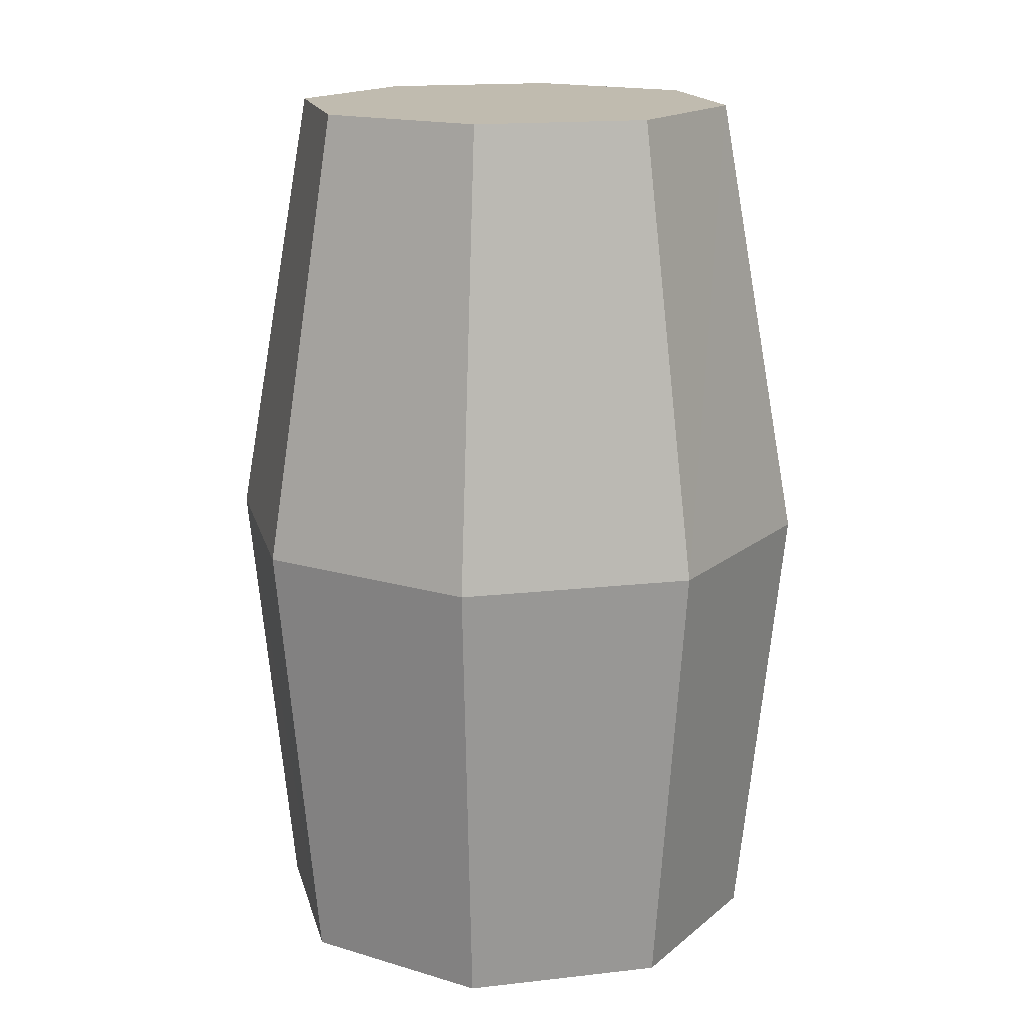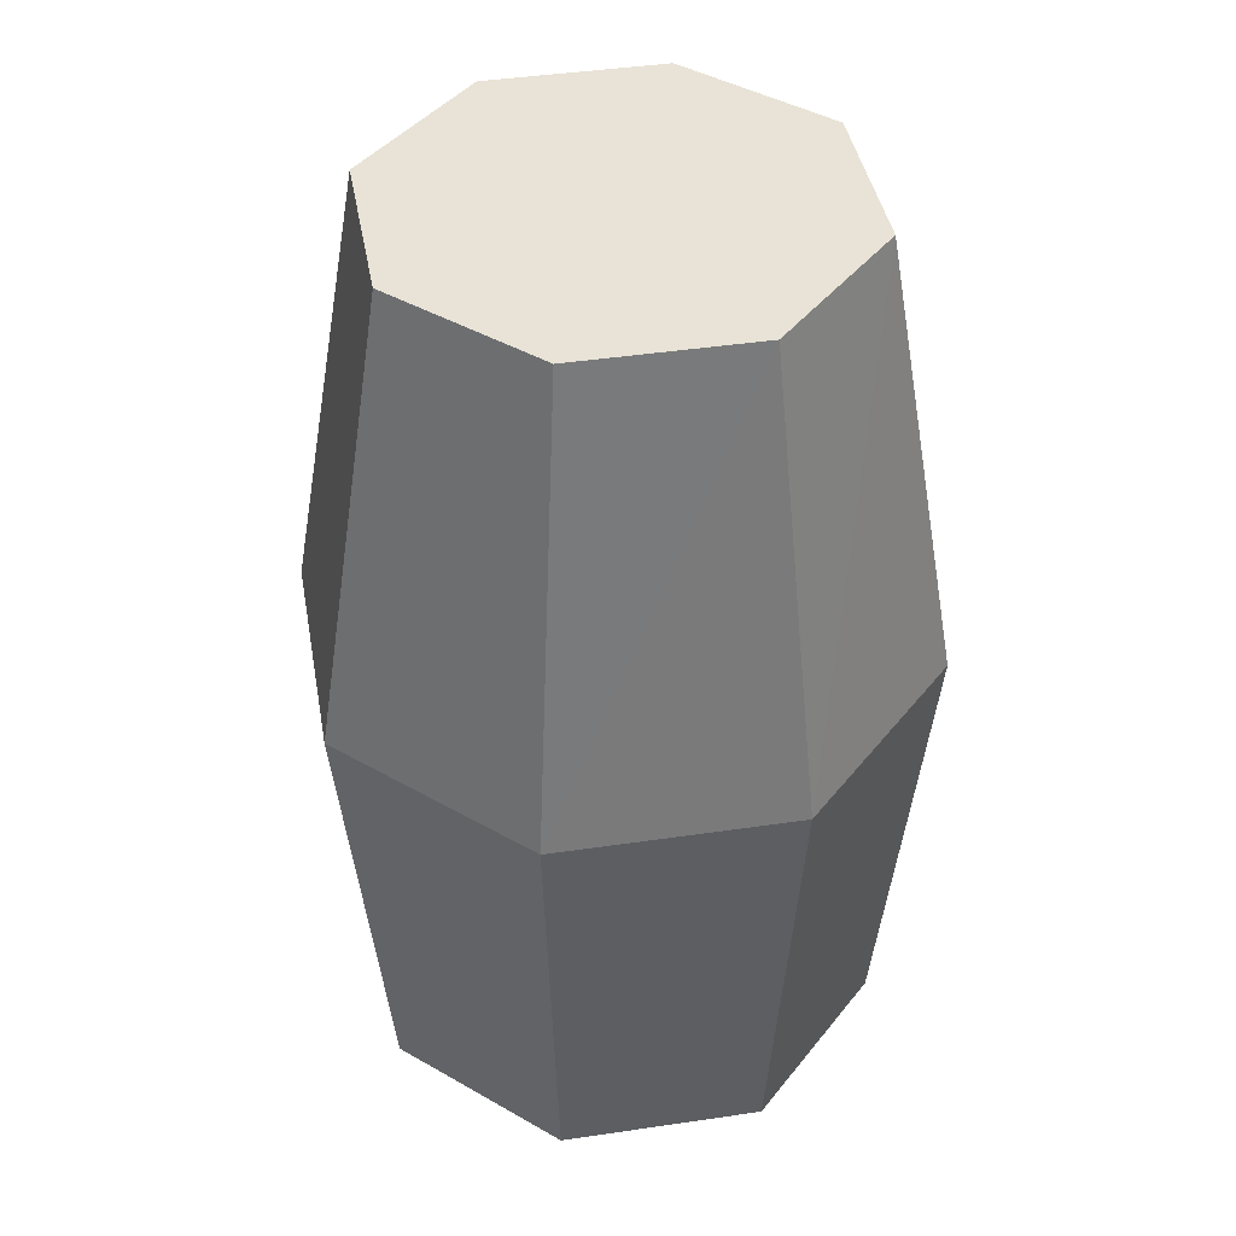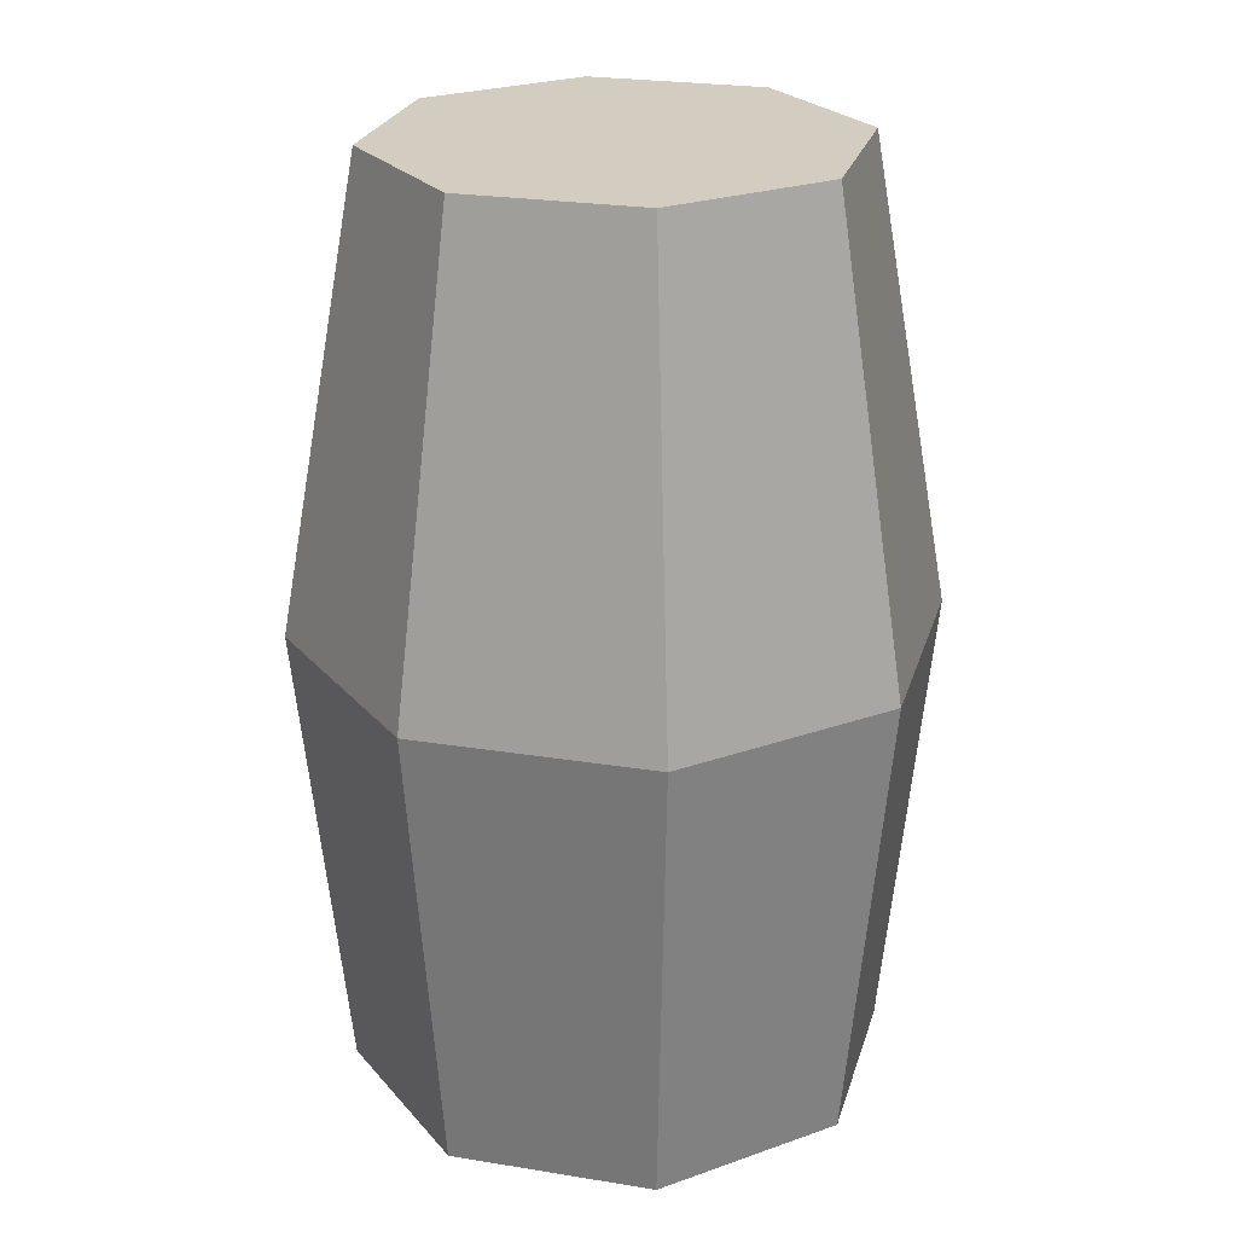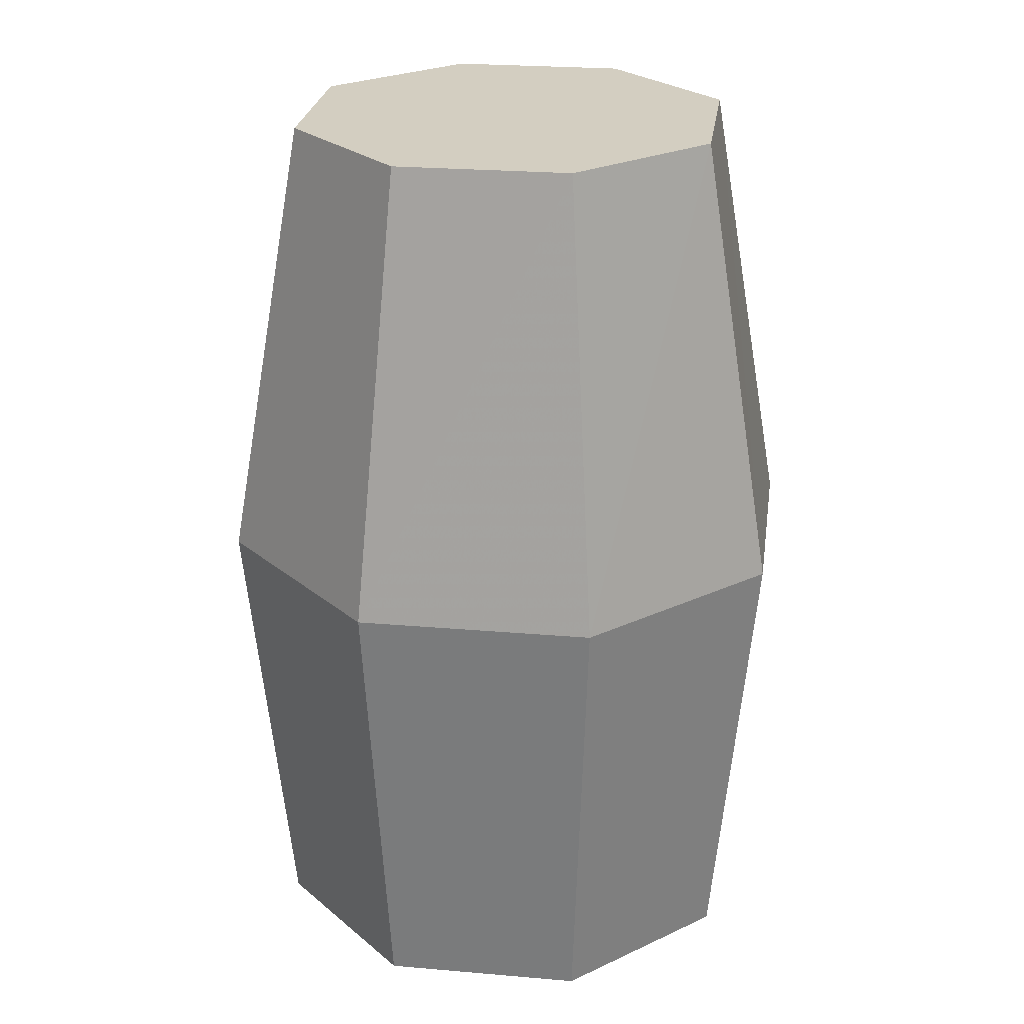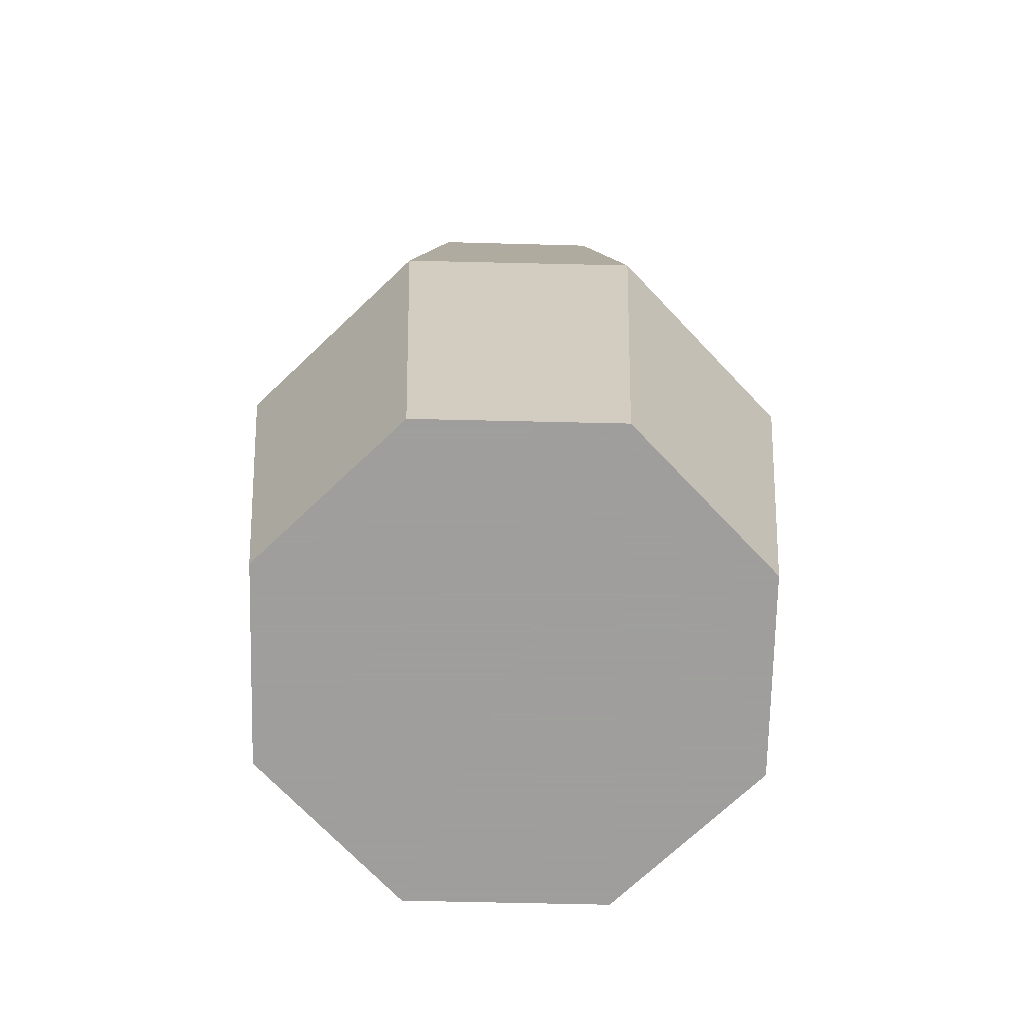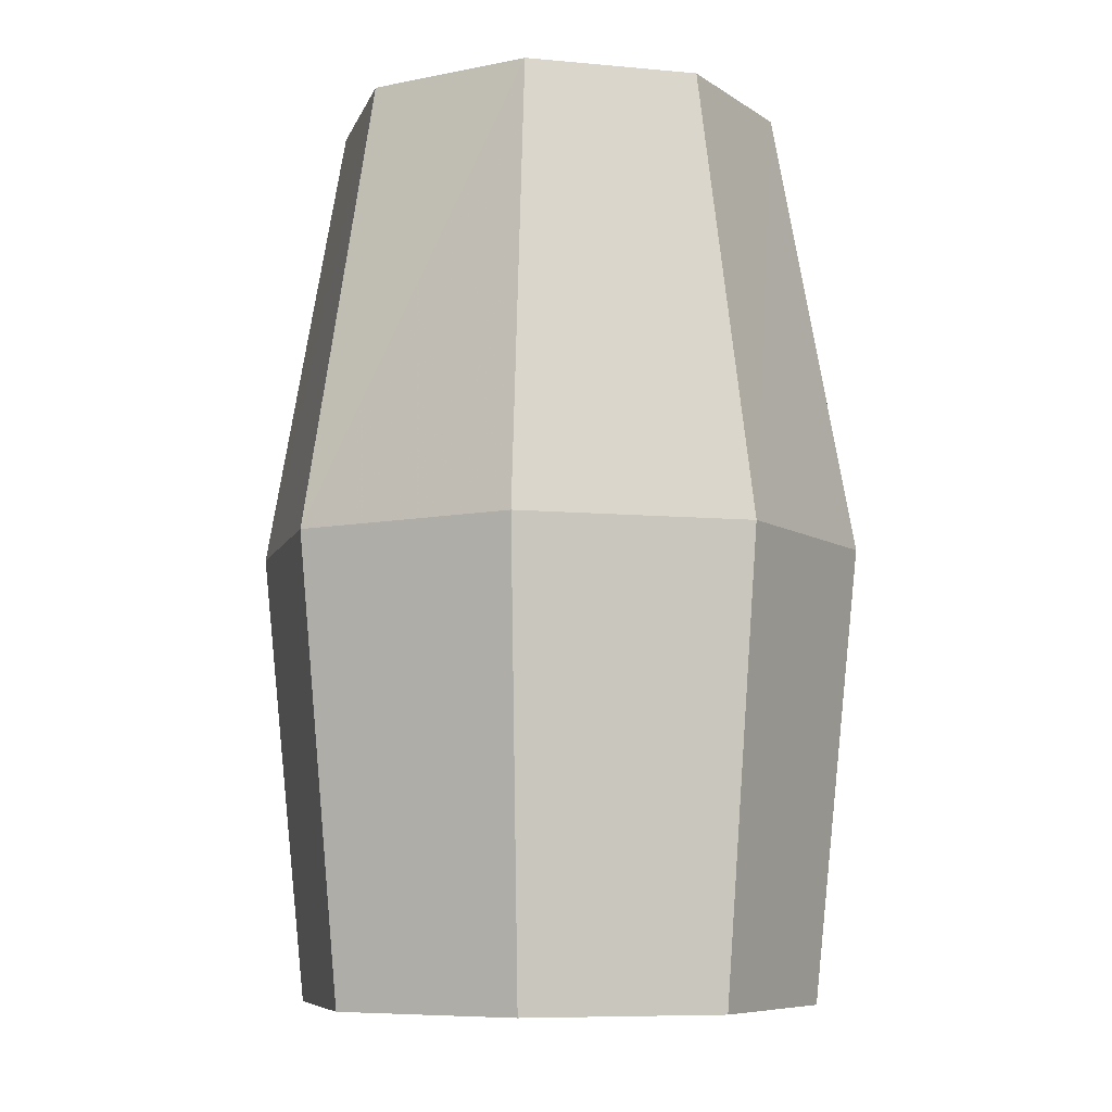
<metadata>
{"format":"obj","ext":"obj","renderer":"f3d","projection":"perspective","resolution":1024,"background":"white","views":[{"elev":16.2,"azim":99.3,"up":"+Y"},{"elev":41.8,"azim":57.3,"up":"+Y"},{"elev":24.6,"azim":-97.6,"up":"+Y"},{"elev":25.0,"azim":-104.6,"up":"+Y"},{"elev":-71.1,"azim":156.1,"up":"+Y"},{"elev":-7.8,"azim":-82.4,"up":"+Y"}]}
</metadata>
<code>
v  0.228 -0 -0.228
v  0.269 0.563 -0.269
v  0.381 0.563 0
v  0.323 -0 0
v  -0 0 -0.323
v  -0 0.563 -0.381
v  -0.228 -0 -0.228
v  -0.269 0.563 -0.269
v  -0.323 -0 0
v  -0.381 0.563 0
v  -0.228 0 0.228
v  -0.269 0.563 0.269
v  0 0 0.323
v  0 0.563 0.381
v  0.228 0 0.228
v  0.269 0.563 0.269
v  0.199 1.125 -0.199
v  0.281 1.125 0
v  -0 1.125 -0.281
v  -0.199 1.125 -0.199
v  -0.281 1.125 0
v  -0.199 1.125 0.199
v  0 1.125 0.281
v  0.199 1.125 0.199
g Pithos_03_col
f 1 2 3 4
f 5 6 2 1
f 7 8 6 5
f 9 10 8 7
f 11 12 10 9
f 13 14 12 11
f 15 16 14 13
f 4 3 16 15
f 5 1 4 15 13 11 9 7
f 17 18 3 2
f 19 17 2 6
f 20 19 6 8
f 21 20 8 10
f 22 21 10 12
f 23 22 12 14
f 24 23 14 16
f 18 24 16 3
f 23 24 18 17 19 20 21 22

</code>
